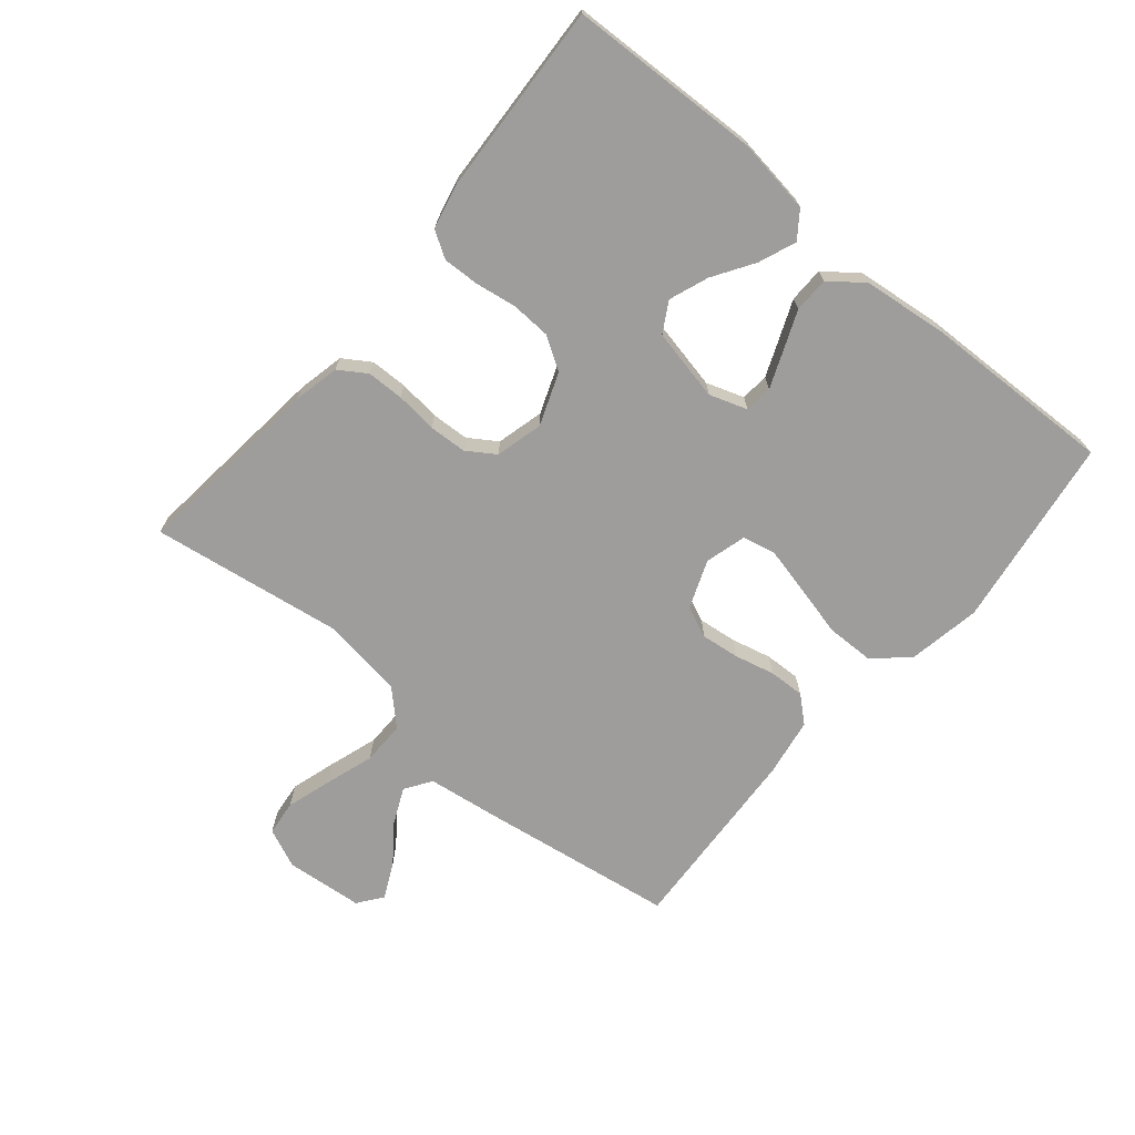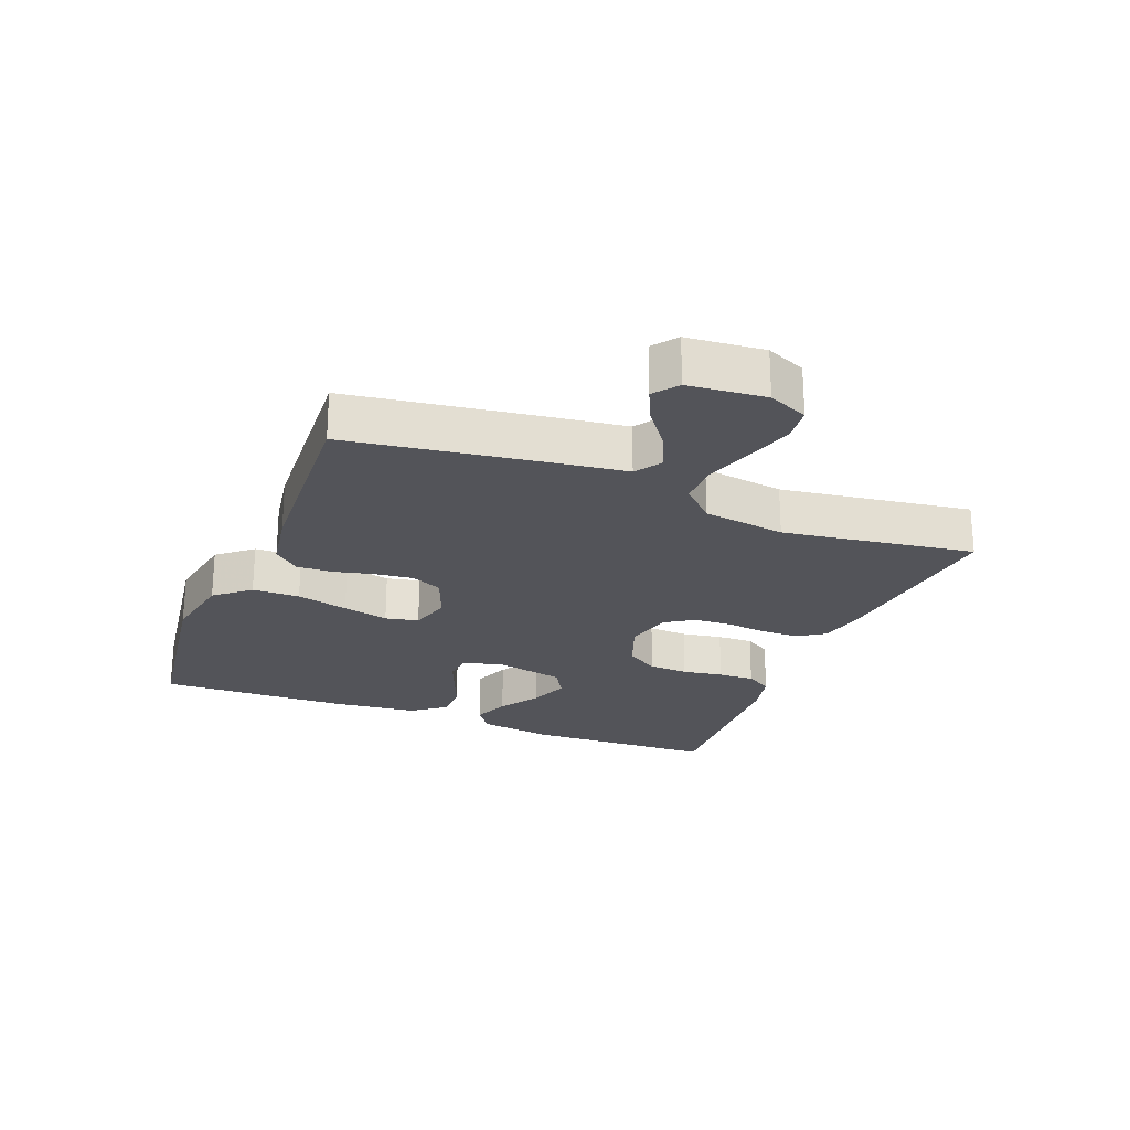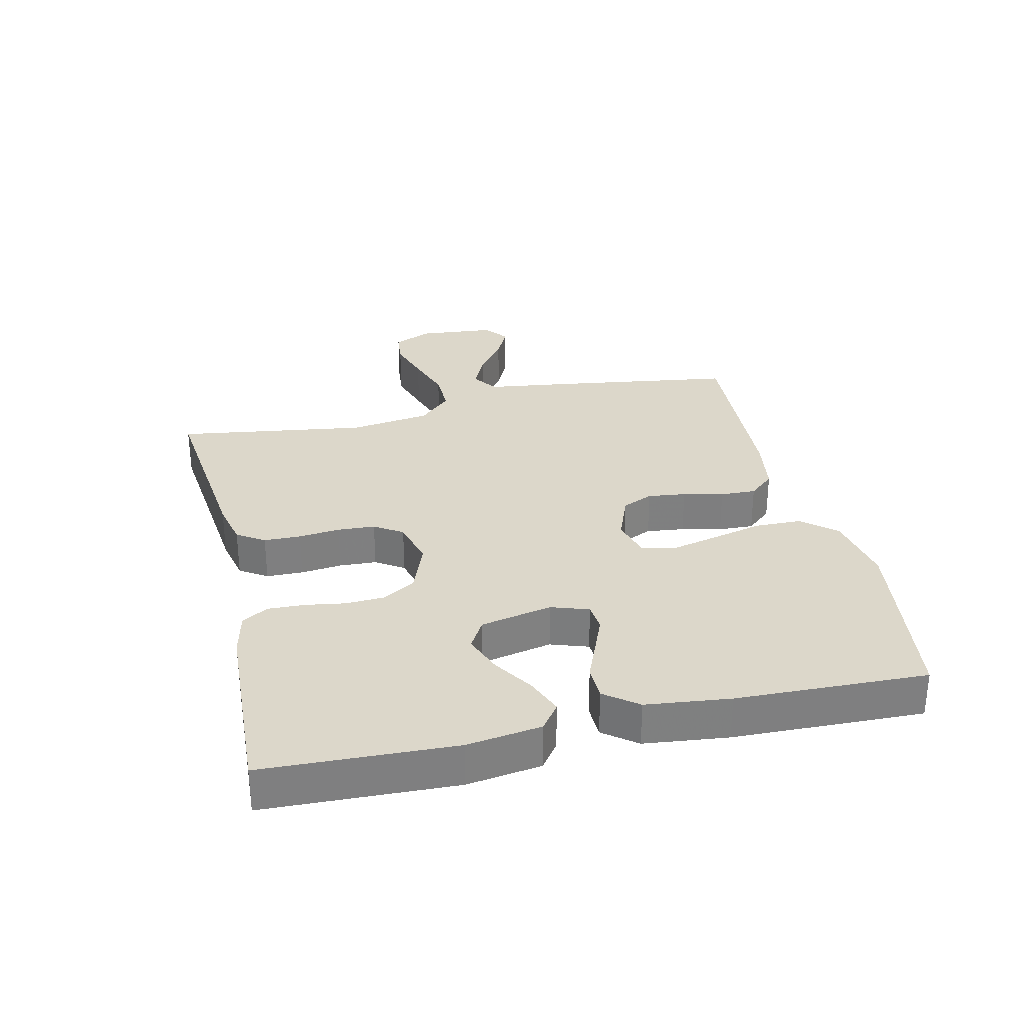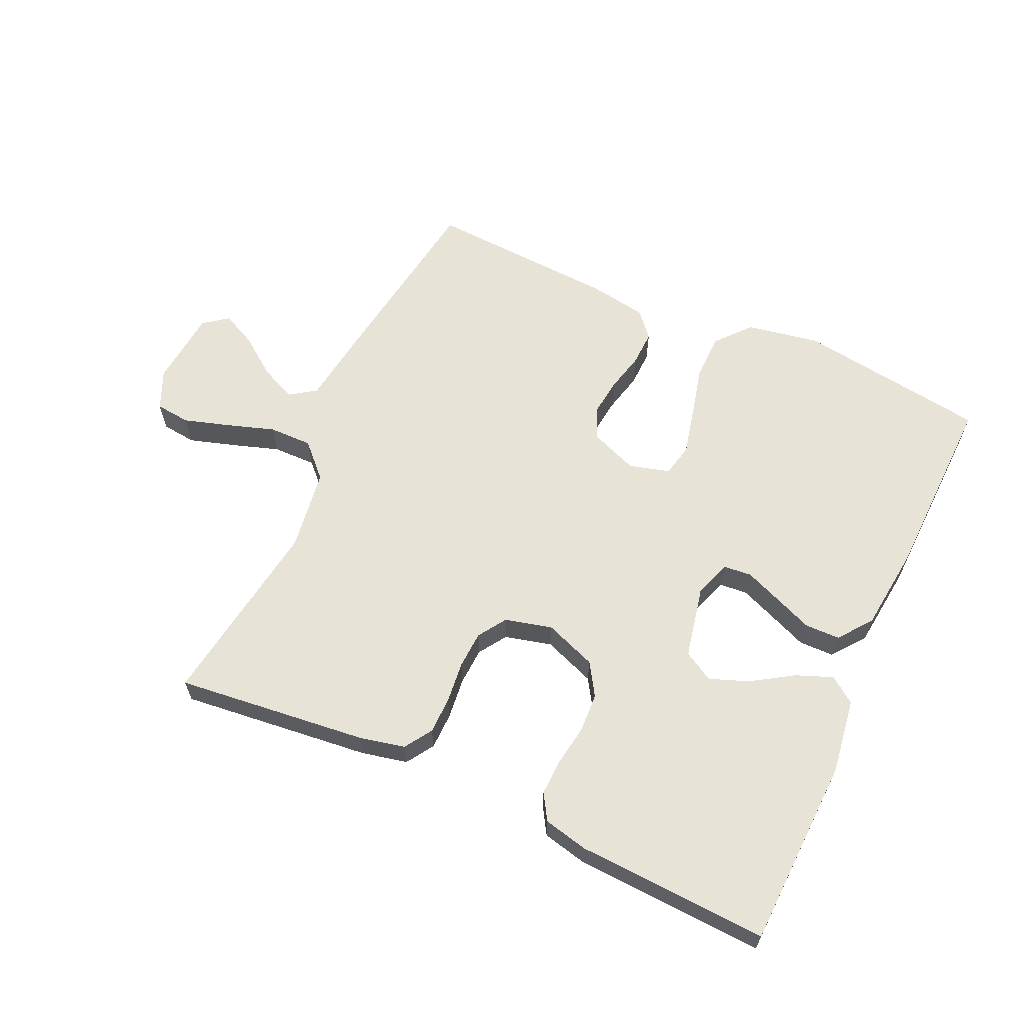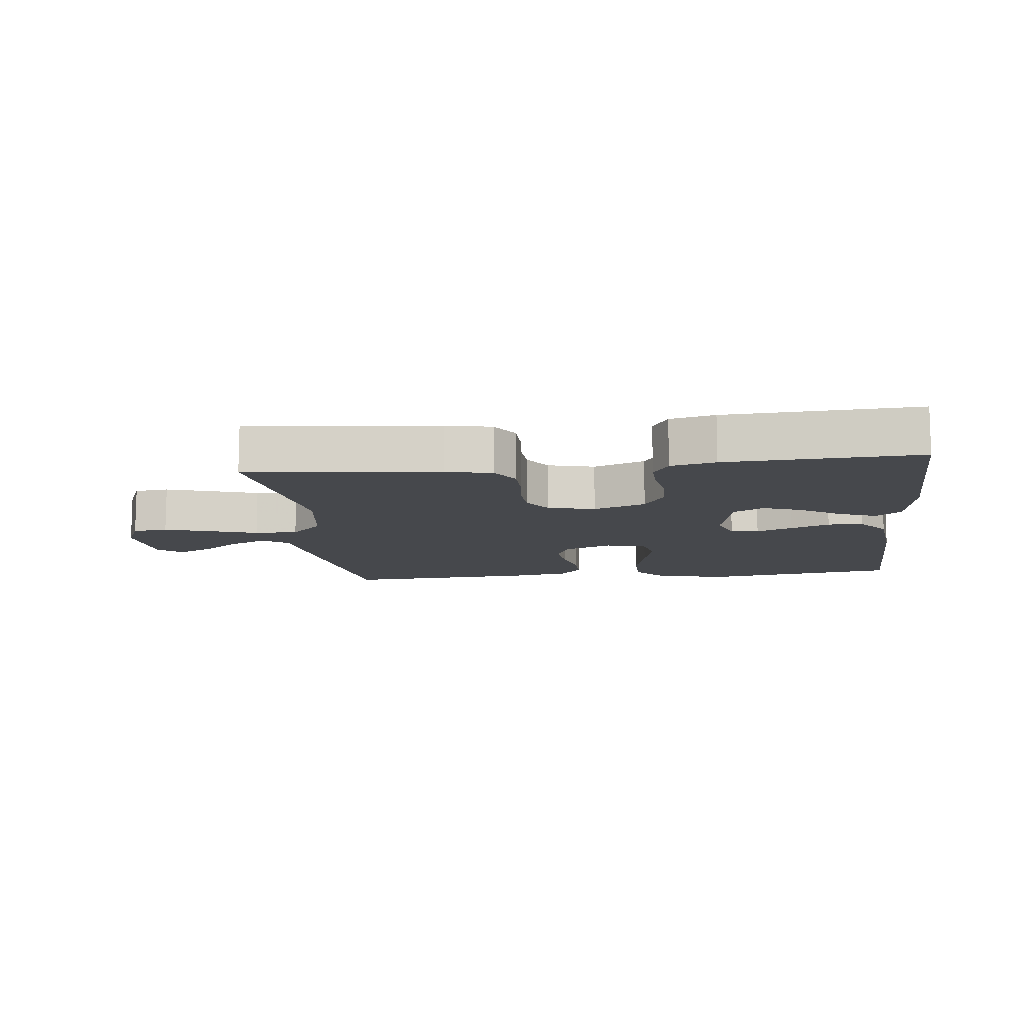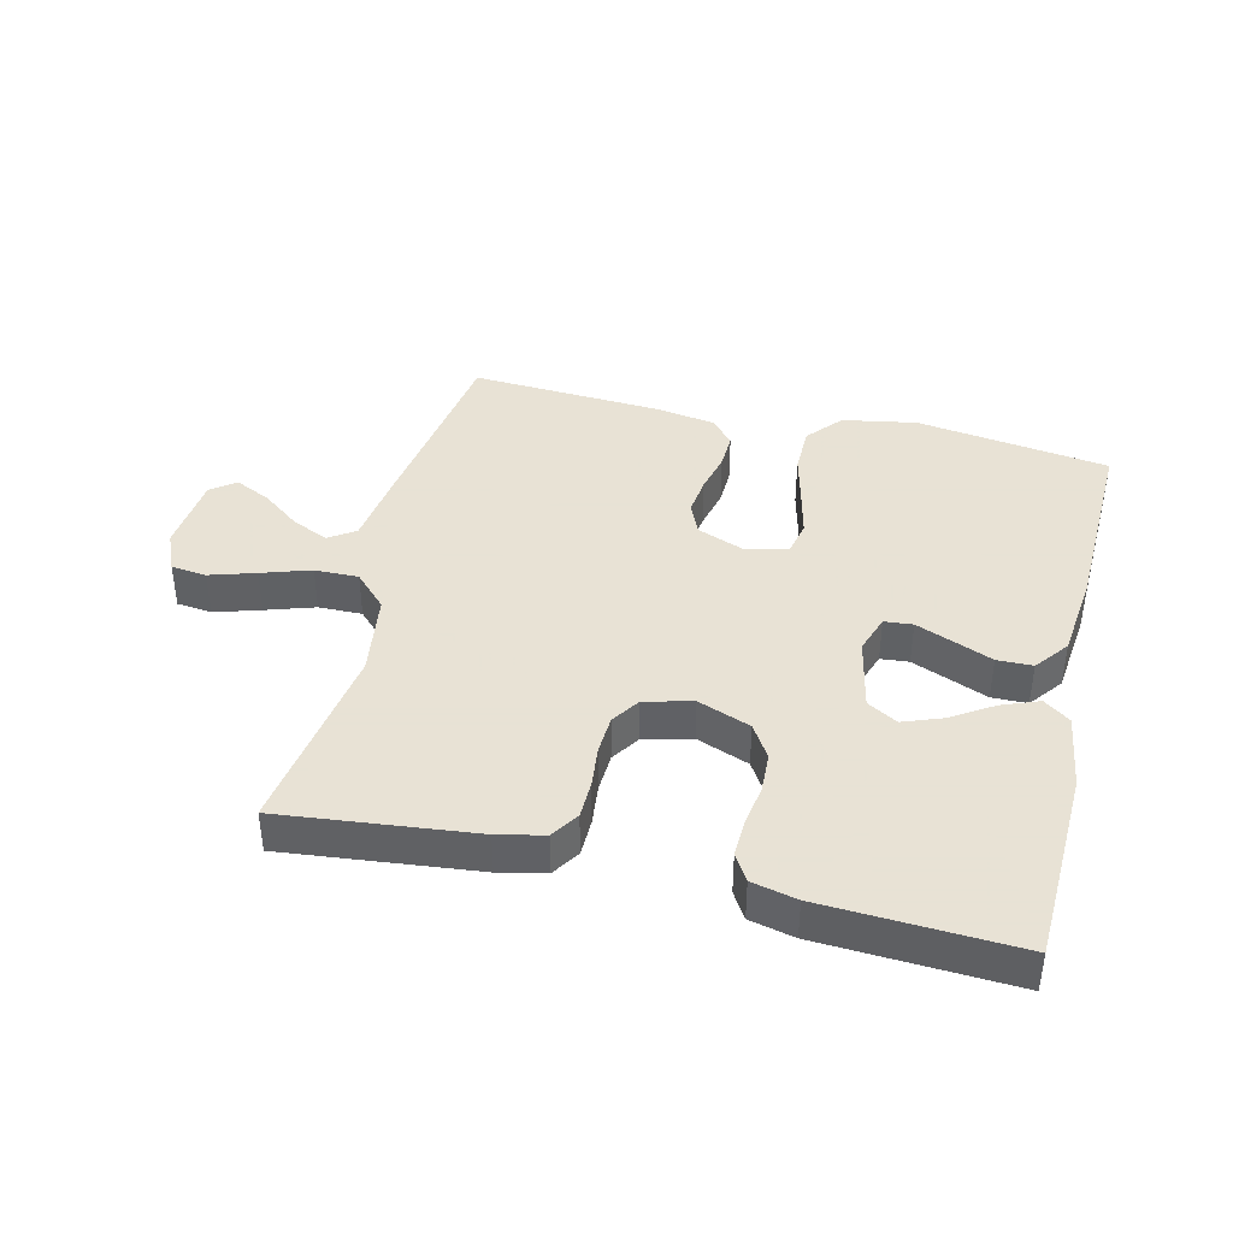
<metadata>
{"format":"obj","ext":"obj","renderer":"f3d","projection":"perspective","resolution":1024,"background":"white","views":[{"elev":-70.4,"azim":50.1,"up":"+Y"},{"elev":-23.8,"azim":-111.6,"up":"+Y"},{"elev":30.5,"azim":77.0,"up":"+Y"},{"elev":62.4,"azim":24.6,"up":"+Y"},{"elev":-11.2,"azim":6.6,"up":"+Y"},{"elev":40.6,"azim":13.6,"up":"+Y"}]}
</metadata>
<code>
v 0.5 0.07 0.5
v 0.511 0.07 0.2
v 0.494 0.07 0.083
v 0.453 0.07 0.053
v 0.395 0.07 0.076
v 0.331 0.07 0.117
v 0.27 0.07 0.14
v 0.223 0.07 0.113
v 0.199 0.07 0
v 0.219 0.07 -0.059
v 0.263 0.07 -0.063
v 0.32 0.07 -0.04
v 0.381 0.07 -0.015
v 0.436 0.07 -0.016
v 0.476 0.07 -0.068
v 0.491 0.07 -0.2
v 0.5 0.07 -0.5
v 0.2 0.07 -0.543
v 0.085 0.07 -0.522
v 0.039 0.07 -0.468
v 0.038 0.07 -0.394
v 0.058 0.07 -0.313
v 0.075 0.07 -0.241
v 0.064 0.07 -0.189
v 0 0.07 -0.171
v -0.075 0.07 -0.2
v -0.097 0.07 -0.249
v -0.09 0.07 -0.309
v -0.075 0.07 -0.372
v -0.073 0.07 -0.428
v -0.108 0.07 -0.468
v -0.2 0.07 -0.483
v -0.5 0.07 -0.5
v -0.544 0.07 -0.2
v -0.56 0.07 -0.081
v -0.601 0.07 -0.053
v -0.658 0.07 -0.079
v -0.718 0.07 -0.124
v -0.773 0.07 -0.15
v -0.811 0.07 -0.121
v -0.822 0.07 0
v -0.795 0.07 0.062
v -0.74 0.07 0.068
v -0.669 0.07 0.046
v -0.593 0.07 0.021
v -0.525 0.07 0.02
v -0.475 0.07 0.071
v -0.456 0.07 0.2
v -0.5 0.07 0.5
v -0.2 0.07 0.467
v -0.128 0.07 0.451
v -0.1 0.07 0.408
v -0.099 0.07 0.35
v -0.106 0.07 0.285
v -0.103 0.07 0.226
v -0.074 0.07 0.182
v 0 0.07 0.163
v 0.082 0.07 0.194
v 0.114 0.07 0.245
v 0.117 0.07 0.307
v 0.107 0.07 0.371
v 0.105 0.07 0.428
v 0.13 0.07 0.469
v 0.2 0.07 0.485
v 0.5 0 0.5
v 0.511 0 0.2
v 0.494 0 0.083
v 0.453 0 0.053
v 0.395 0 0.076
v 0.331 0 0.117
v 0.27 0 0.14
v 0.223 0 0.113
v 0.199 0 0
v 0.219 0 -0.059
v 0.263 0 -0.063
v 0.32 0 -0.04
v 0.381 0 -0.015
v 0.436 0 -0.016
v 0.476 0 -0.068
v 0.491 0 -0.2
v 0.5 0 -0.5
v 0.2 0 -0.543
v 0.085 0 -0.522
v 0.039 0 -0.468
v 0.038 0 -0.394
v 0.058 0 -0.313
v 0.075 0 -0.241
v 0.064 0 -0.189
v 0 0 -0.171
v -0.075 0 -0.2
v -0.097 0 -0.249
v -0.09 0 -0.309
v -0.075 0 -0.372
v -0.073 0 -0.428
v -0.108 0 -0.468
v -0.2 0 -0.483
v -0.5 0 -0.5
v -0.544 0 -0.2
v -0.56 0 -0.081
v -0.601 0 -0.053
v -0.658 0 -0.079
v -0.718 0 -0.124
v -0.773 0 -0.15
v -0.811 0 -0.121
v -0.822 0 0
v -0.795 0 0.062
v -0.74 0 0.068
v -0.669 0 0.046
v -0.593 0 0.021
v -0.525 0 0.02
v -0.475 0 0.071
v -0.456 0 0.2
v -0.5 0 0.5
v -0.2 0 0.467
v -0.128 0 0.451
v -0.1 0 0.408
v -0.099 0 0.35
v -0.106 0 0.285
v -0.103 0 0.226
v -0.074 0 0.182
v 0 0 0.163
v 0.082 0 0.194
v 0.114 0 0.245
v 0.117 0 0.307
v 0.107 0 0.371
v 0.105 0 0.428
v 0.13 0 0.469
v 0.2 0 0.485
f 4 5 6
f 3 4 6
f 2 3 6
f 1 2 6
f 64 1 6
f 63 64 6
f 62 63 6
f 61 62 6
f 60 61 6
f 59 60 6 7
f 58 59 7 8
f 57 58 8 9
f 56 57 9 10
f 52 53 54
f 51 52 54
f 50 51 54
f 49 50 54
f 48 49 54
f 47 48 54 55
f 46 47 55 56
f 43 44 45
f 42 43 45
f 41 42 45
f 40 41 45
f 39 40 45
f 38 39 45
f 37 38 45
f 36 37 45 46
f 46 56 10
f 36 46 10
f 35 36 10
f 33 34 35
f 32 33 35
f 31 32 35
f 30 31 35
f 29 30 35
f 28 29 35
f 20 21 22
f 19 20 22
f 18 19 22
f 17 18 22
f 16 17 22
f 15 16 22
f 14 15 22
f 13 14 22
f 12 13 22
f 11 12 22 23
f 10 11 23 24
f 27 28 35
f 26 27 35
f 25 26 35 10
f 10 24 25
f 70 69 68
f 70 68 67
f 70 67 66
f 70 66 65
f 70 65 128
f 70 128 127
f 70 127 126
f 70 126 125
f 70 125 124
f 71 70 124 123
f 72 71 123 122
f 73 72 122 121
f 74 73 121 120
f 118 117 116
f 118 116 115
f 118 115 114
f 118 114 113
f 118 113 112
f 119 118 112 111
f 120 119 111 110
f 109 108 107
f 109 107 106
f 109 106 105
f 109 105 104
f 109 104 103
f 109 103 102
f 109 102 101
f 110 109 101 100
f 74 120 110
f 74 110 100
f 74 100 99
f 99 98 97
f 99 97 96
f 99 96 95
f 99 95 94
f 99 94 93
f 99 93 92
f 86 85 84
f 86 84 83
f 86 83 82
f 86 82 81
f 86 81 80
f 86 80 79
f 86 79 78
f 86 78 77
f 86 77 76
f 87 86 76 75
f 88 87 75 74
f 99 92 91
f 99 91 90
f 74 99 90 89
f 89 88 74
f 1 65 66 2
f 2 66 67 3
f 3 67 68 4
f 4 68 69 5
f 5 69 70 6
f 6 70 71 7
f 7 71 72 8
f 8 72 73 9
f 9 73 74 10
f 10 74 75 11
f 11 75 76 12
f 12 76 77 13
f 13 77 78 14
f 14 78 79 15
f 15 79 80 16
f 16 80 81 17
f 17 81 82 18
f 18 82 83 19
f 19 83 84 20
f 20 84 85 21
f 21 85 86 22
f 22 86 87 23
f 23 87 88 24
f 24 88 89 25
f 25 89 90 26
f 26 90 91 27
f 27 91 92 28
f 28 92 93 29
f 29 93 94 30
f 30 94 95 31
f 31 95 96 32
f 32 96 97 33
f 33 97 98 34
f 34 98 99 35
f 35 99 100 36
f 36 100 101 37
f 37 101 102 38
f 38 102 103 39
f 39 103 104 40
f 40 104 105 41
f 41 105 106 42
f 42 106 107 43
f 43 107 108 44
f 44 108 109 45
f 45 109 110 46
f 46 110 111 47
f 47 111 112 48
f 48 112 113 49
f 49 113 114 50
f 50 114 115 51
f 51 115 116 52
f 52 116 117 53
f 53 117 118 54
f 54 118 119 55
f 55 119 120 56
f 56 120 121 57
f 57 121 122 58
f 58 122 123 59
f 59 123 124 60
f 60 124 125 61
f 61 125 126 62
f 62 126 127 63
f 63 127 128 64
f 64 128 65 1

</code>
